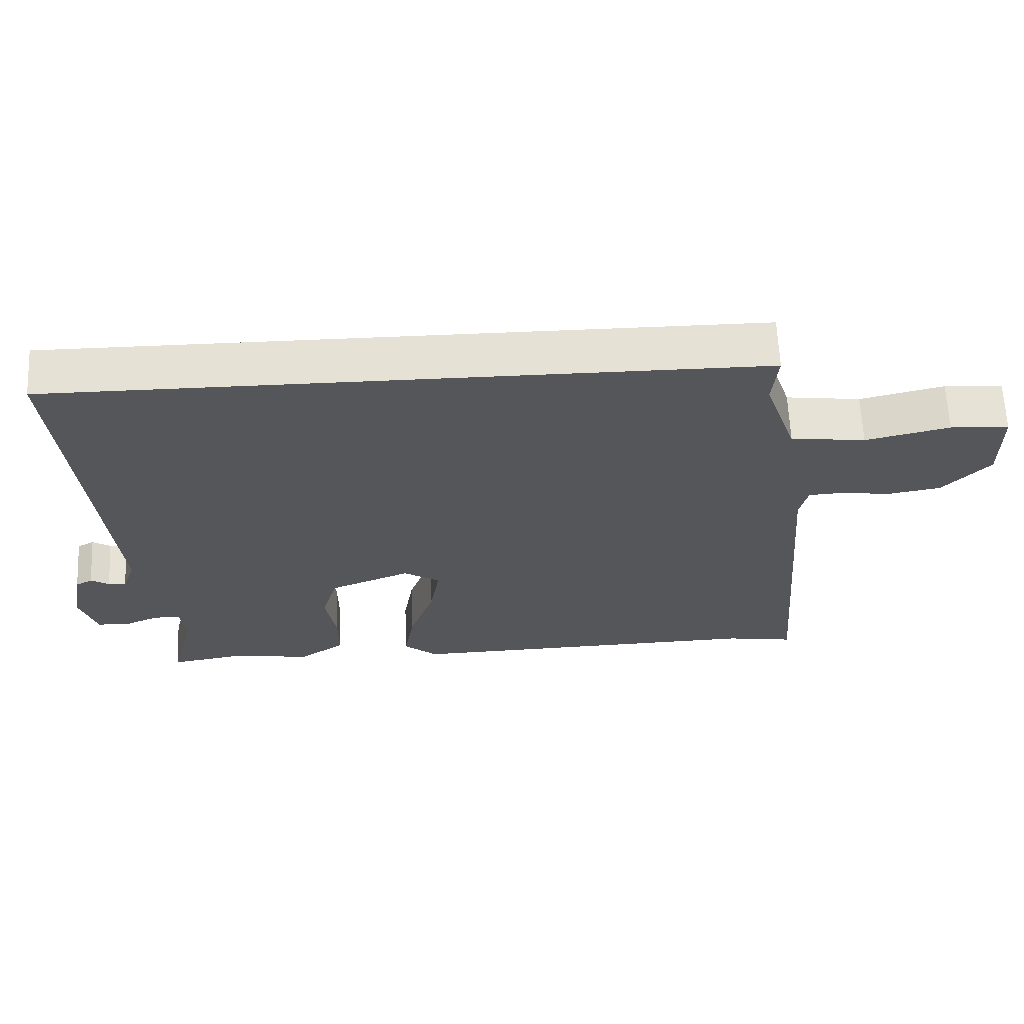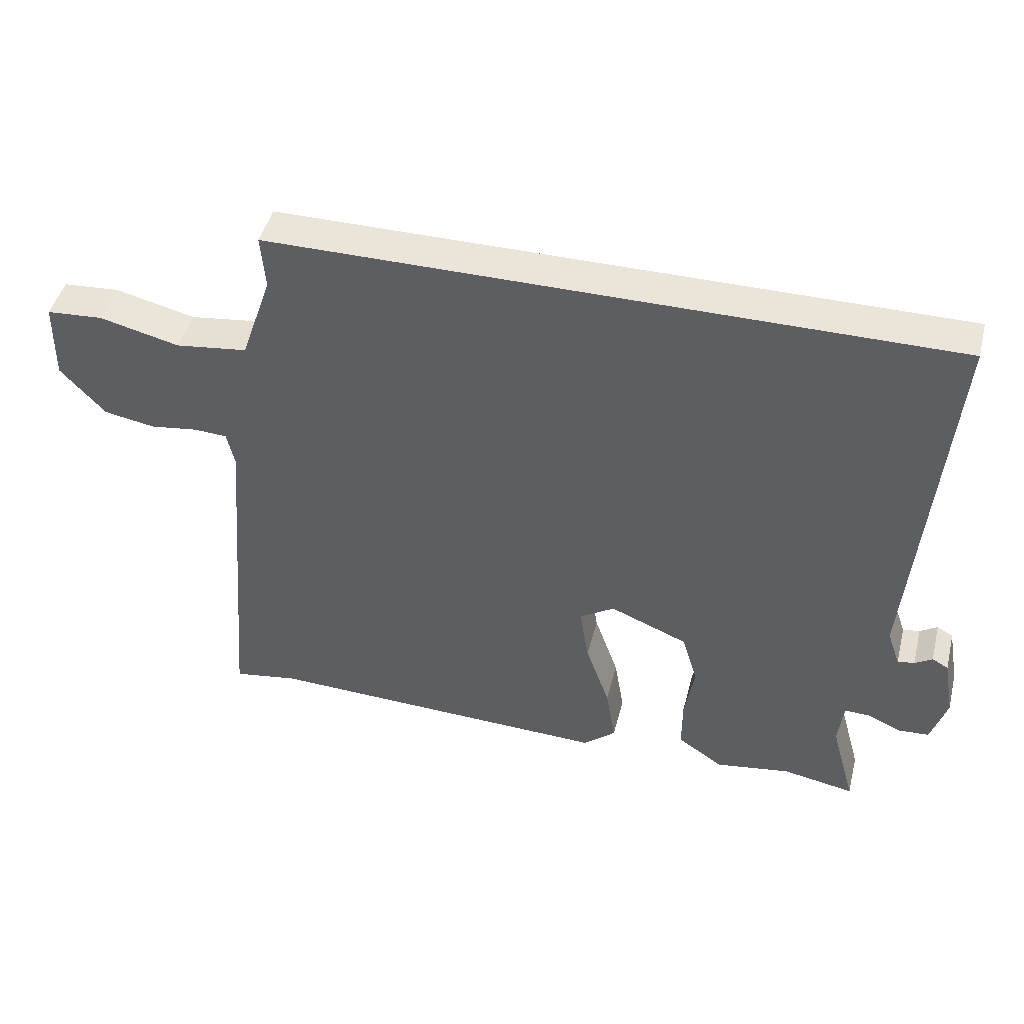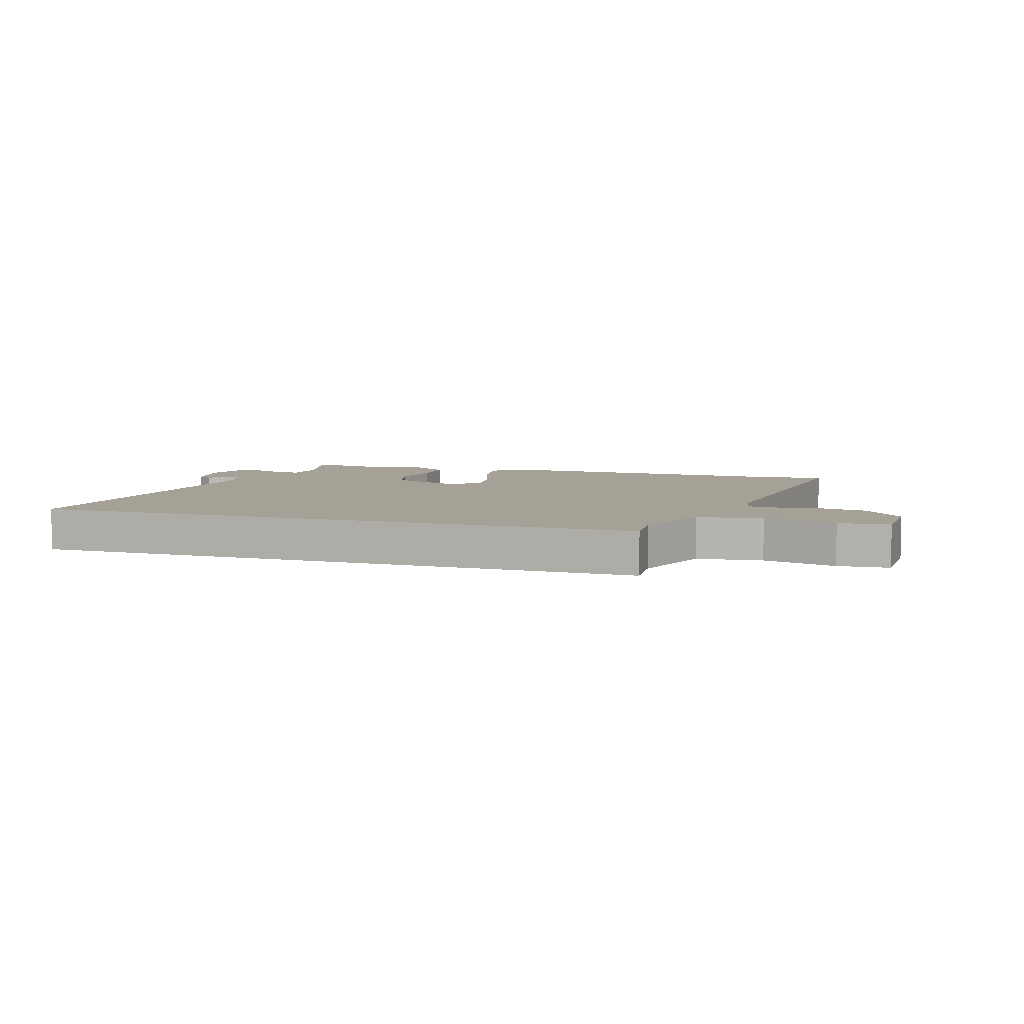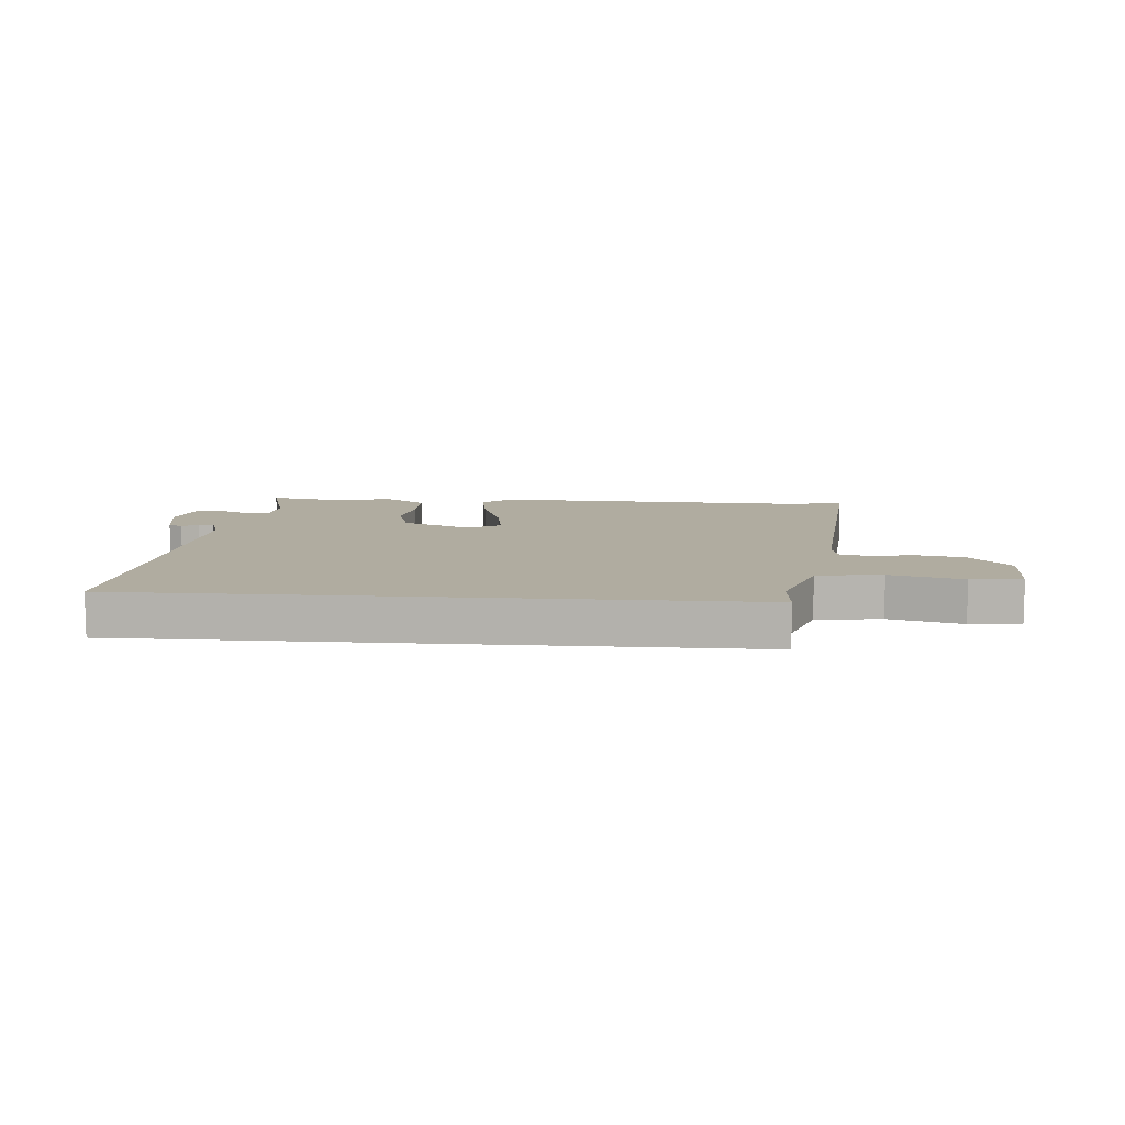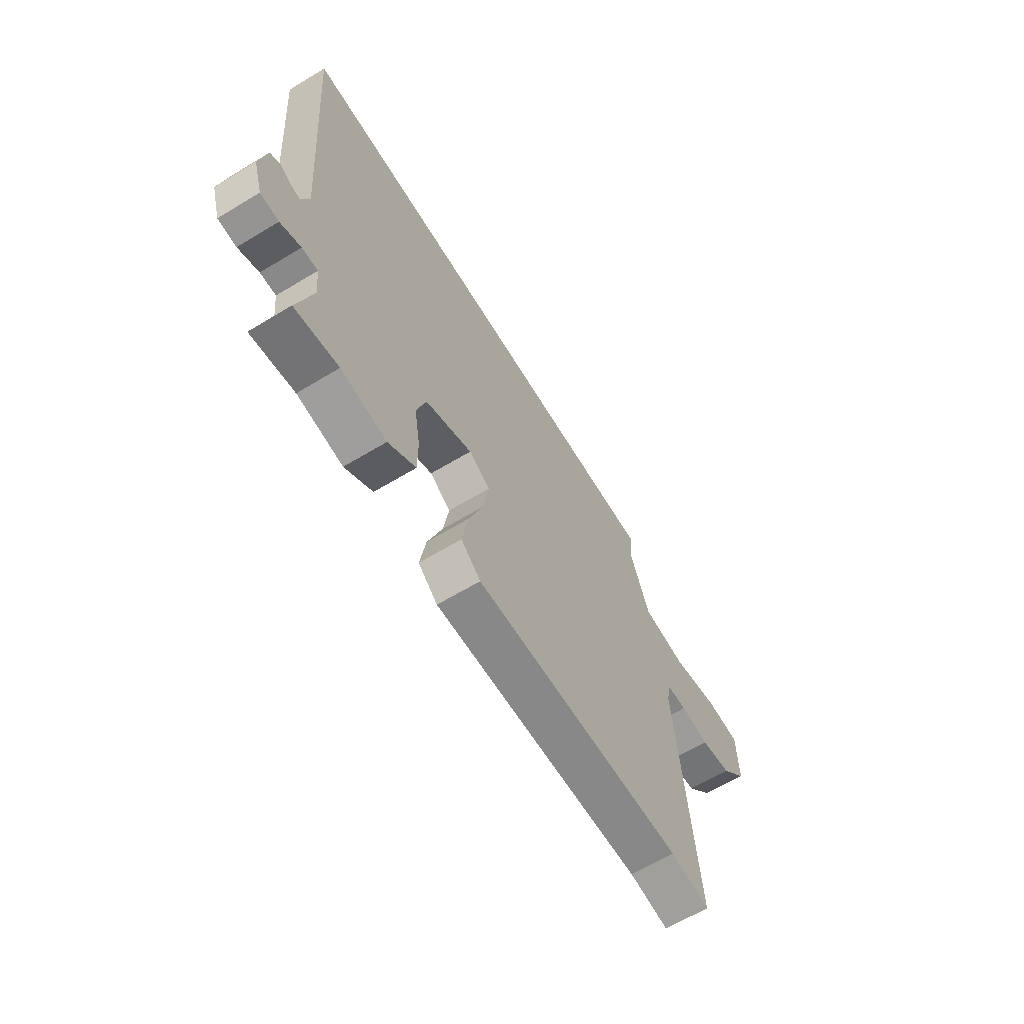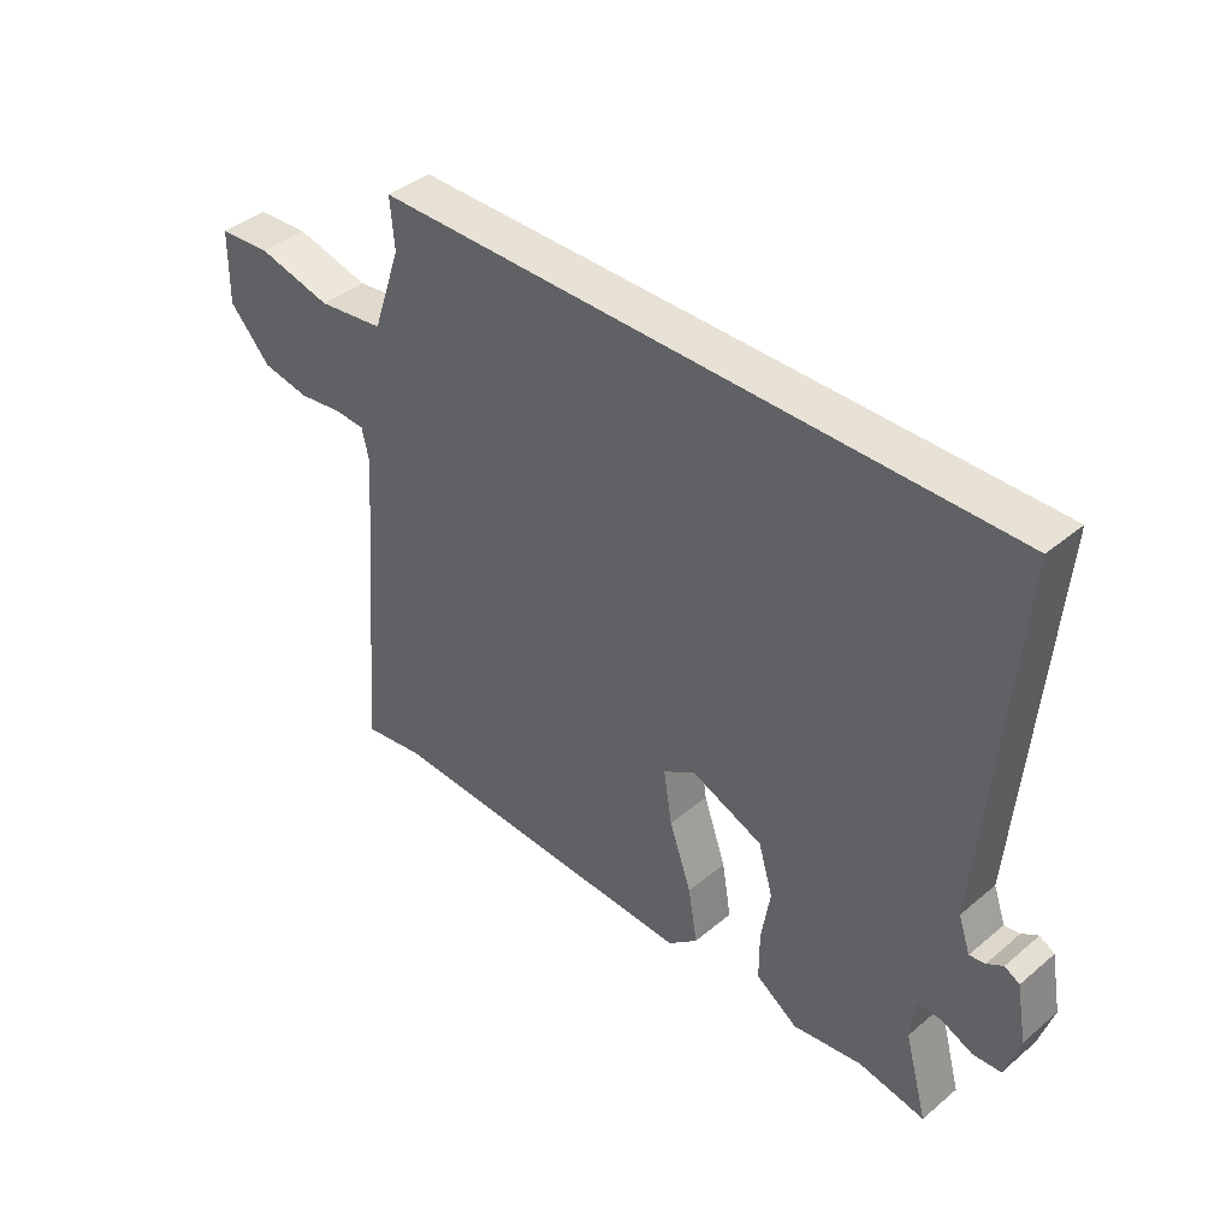
<metadata>
{"format":"obj","ext":"obj","renderer":"f3d","projection":"perspective","resolution":1024,"background":"white","views":[{"elev":64.2,"azim":-2.5,"up":"+Z"},{"elev":45.4,"azim":-165.8,"up":"+Z"},{"elev":6.2,"azim":18.0,"up":"+Y"},{"elev":9.9,"azim":4.5,"up":"+Y"},{"elev":-64.3,"azim":-58.7,"up":"+Z"},{"elev":40.3,"azim":-135.6,"up":"+Z"}]}
</metadata>
<code>
v 0.583 0.07 -0.513
v 0.482 0.07 -0.497
v -0.057 0.07 -0.515
v -0.107 0.07 -0.472
v -0.092 0.07 -0.381
v -0.055 0.07 -0.275
v -0.041 0.07 -0.187
v -0.095 0.07 -0.153
v -0.215 0.07 -0.202
v -0.239 0.07 -0.283
v -0.224 0.07 -0.374
v -0.224 0.07 -0.454
v -0.294 0.07 -0.502
v -0.41 0.07 -0.484
v -0.521 0.07 -0.504
v -0.483 0.07 -0.366
v -0.491 0.07 -0.296
v -0.531 0.07 -0.297
v -0.583 0.07 -0.32
v -0.63 0.07 -0.317
v -0.654 0.07 -0.24
v -0.637 0.07 -0.146
v -0.612 0.07 -0.132
v -0.585 0.07 -0.149
v -0.559 0.07 -0.153
v -0.539 0.07 -0.096
v -0.589 0.07 0.5
v 0.458 0.07 0.5
v 0.451 0.07 0.417
v 0.499 0.07 0.278
v 0.61 0.07 0.264
v 0.734 0.07 0.294
v 0.821 0.07 0.288
v 0.823 0.07 0.166
v 0.754 0.07 0.091
v 0.675 0.07 0.077
v 0.601 0.07 0.087
v 0.55 0.07 0.084
v 0.538 0.07 0.031
v 0.583 0 -0.513
v 0.482 0 -0.497
v -0.057 0 -0.515
v -0.107 0 -0.472
v -0.092 0 -0.381
v -0.055 0 -0.275
v -0.041 0 -0.187
v -0.095 0 -0.153
v -0.215 0 -0.202
v -0.239 0 -0.283
v -0.224 0 -0.374
v -0.224 0 -0.454
v -0.294 0 -0.502
v -0.41 0 -0.484
v -0.521 0 -0.504
v -0.483 0 -0.366
v -0.491 0 -0.296
v -0.531 0 -0.297
v -0.583 0 -0.32
v -0.63 0 -0.317
v -0.654 0 -0.24
v -0.637 0 -0.146
v -0.612 0 -0.132
v -0.585 0 -0.149
v -0.559 0 -0.153
v -0.539 0 -0.096
v -0.589 0 0.5
v 0.458 0 0.5
v 0.451 0 0.417
v 0.499 0 0.278
v 0.61 0 0.264
v 0.734 0 0.294
v 0.821 0 0.288
v 0.823 0 0.166
v 0.754 0 0.091
v 0.675 0 0.077
v 0.601 0 0.087
v 0.55 0 0.084
v 0.538 0 0.031
f 34 35 36 37
f 34 37 38
f 31 32 33 34
f 30 31 34 38
f 29 30 38 39
f 26 27 28 29
f 25 26 29 39
f 21 22 23 24
f 21 24 25
f 18 19 20 21
f 17 18 21 25
f 14 15 16
f 14 16 17
f 13 14 17
f 10 11 12 13
f 10 13 17 25
f 3 4 5 6
f 2 3 6 7
f 1 2 7 8
f 9 10 25
f 8 9 25
f 8 25 39
f 1 8 39
f 76 75 74 73
f 77 76 73
f 73 72 71 70
f 77 73 70 69
f 78 77 69 68
f 68 67 66 65
f 78 68 65 64
f 63 62 61 60
f 64 63 60
f 60 59 58 57
f 64 60 57 56
f 55 54 53
f 56 55 53
f 56 53 52
f 52 51 50 49
f 64 56 52 49
f 45 44 43 42
f 46 45 42 41
f 47 46 41 40
f 64 49 48
f 64 48 47
f 78 64 47
f 78 47 40
f 1 40 41 2
f 2 41 42 3
f 3 42 43 4
f 4 43 44 5
f 5 44 45 6
f 6 45 46 7
f 7 46 47 8
f 8 47 48 9
f 9 48 49 10
f 10 49 50 11
f 11 50 51 12
f 12 51 52 13
f 13 52 53 14
f 14 53 54 15
f 15 54 55 16
f 16 55 56 17
f 17 56 57 18
f 18 57 58 19
f 19 58 59 20
f 20 59 60 21
f 21 60 61 22
f 22 61 62 23
f 23 62 63 24
f 24 63 64 25
f 25 64 65 26
f 26 65 66 27
f 27 66 67 28
f 28 67 68 29
f 29 68 69 30
f 30 69 70 31
f 31 70 71 32
f 32 71 72 33
f 33 72 73 34
f 34 73 74 35
f 35 74 75 36
f 36 75 76 37
f 37 76 77 38
f 38 77 78 39
f 39 78 40 1

</code>
